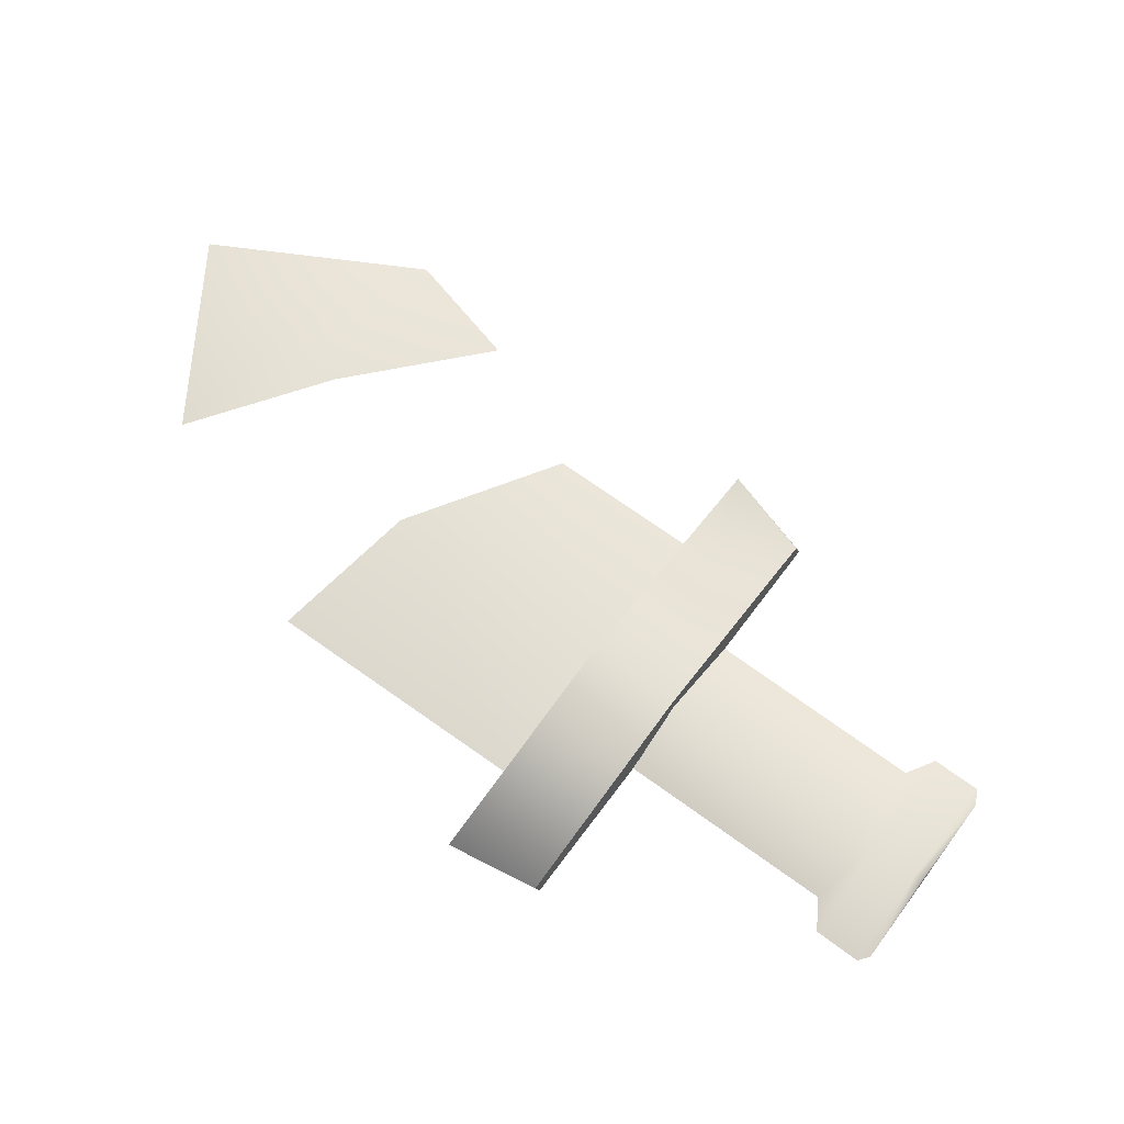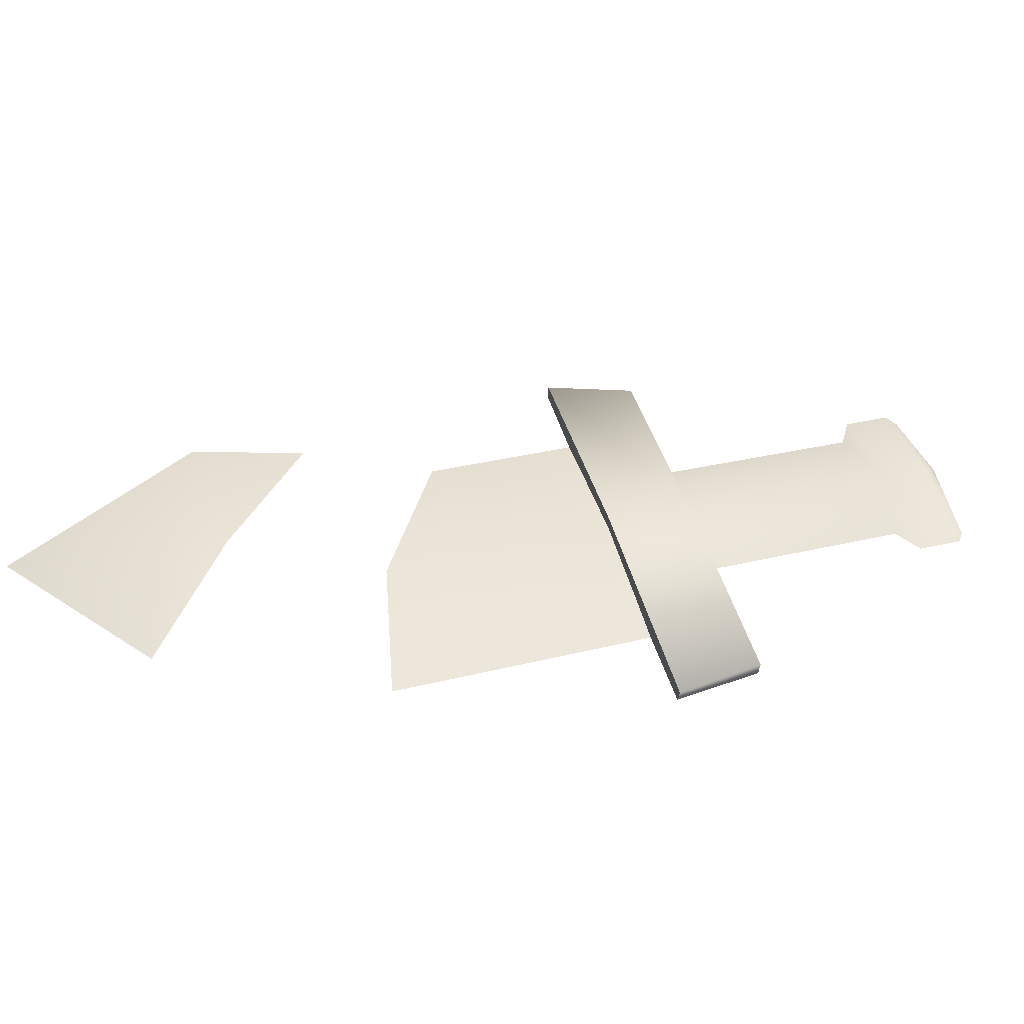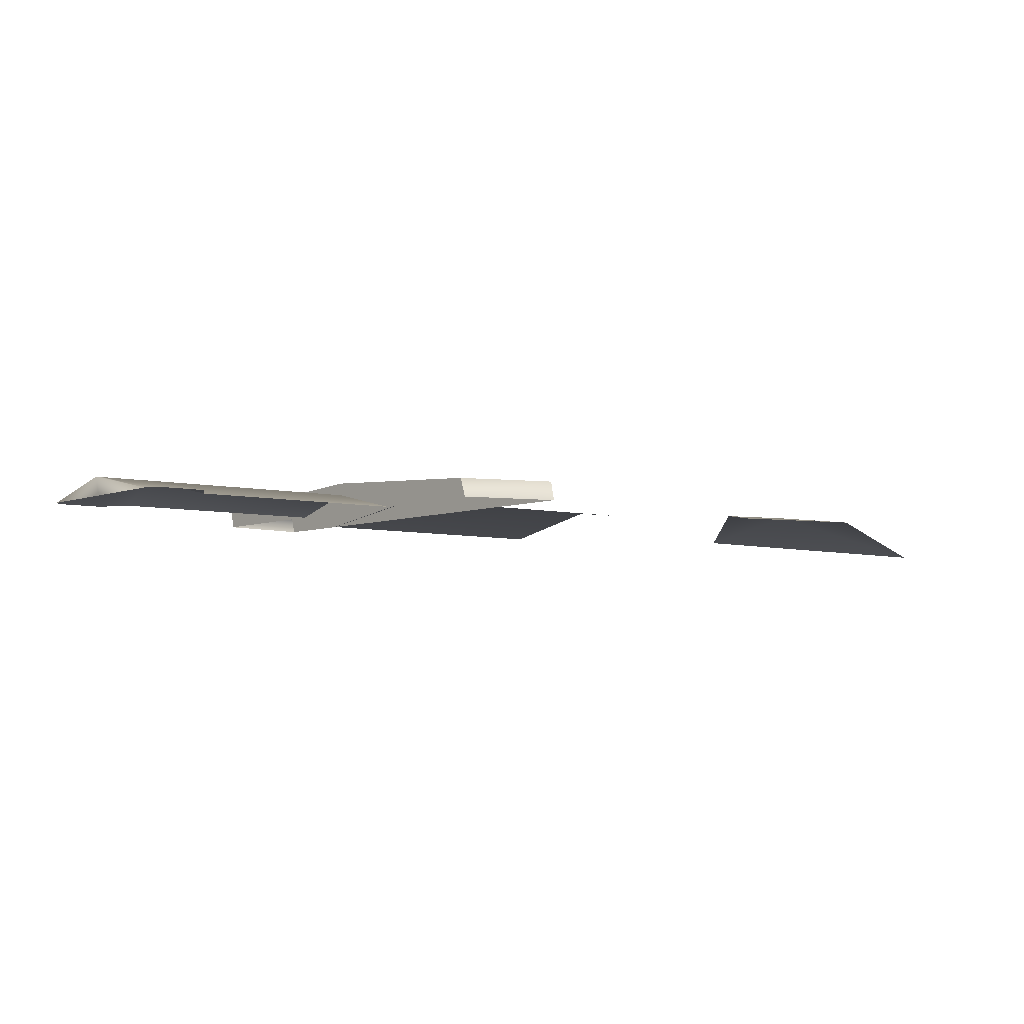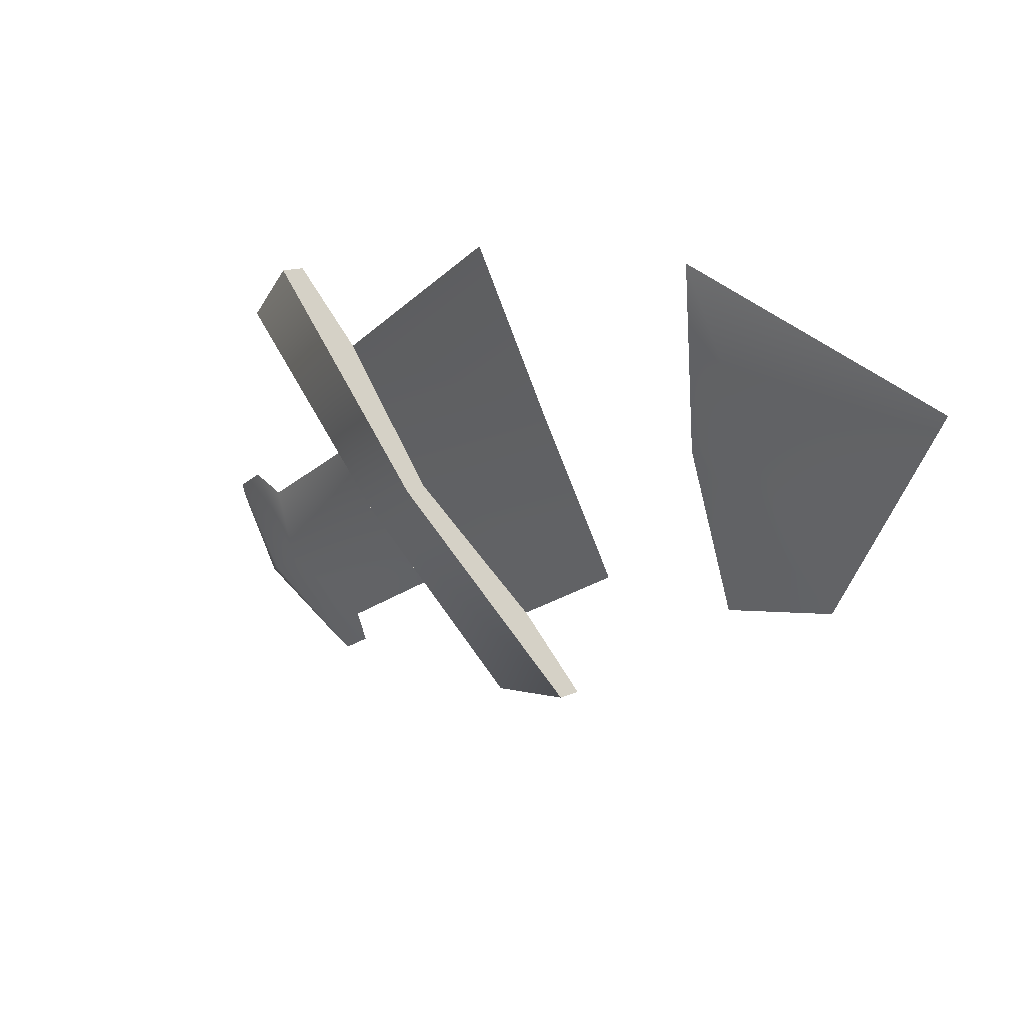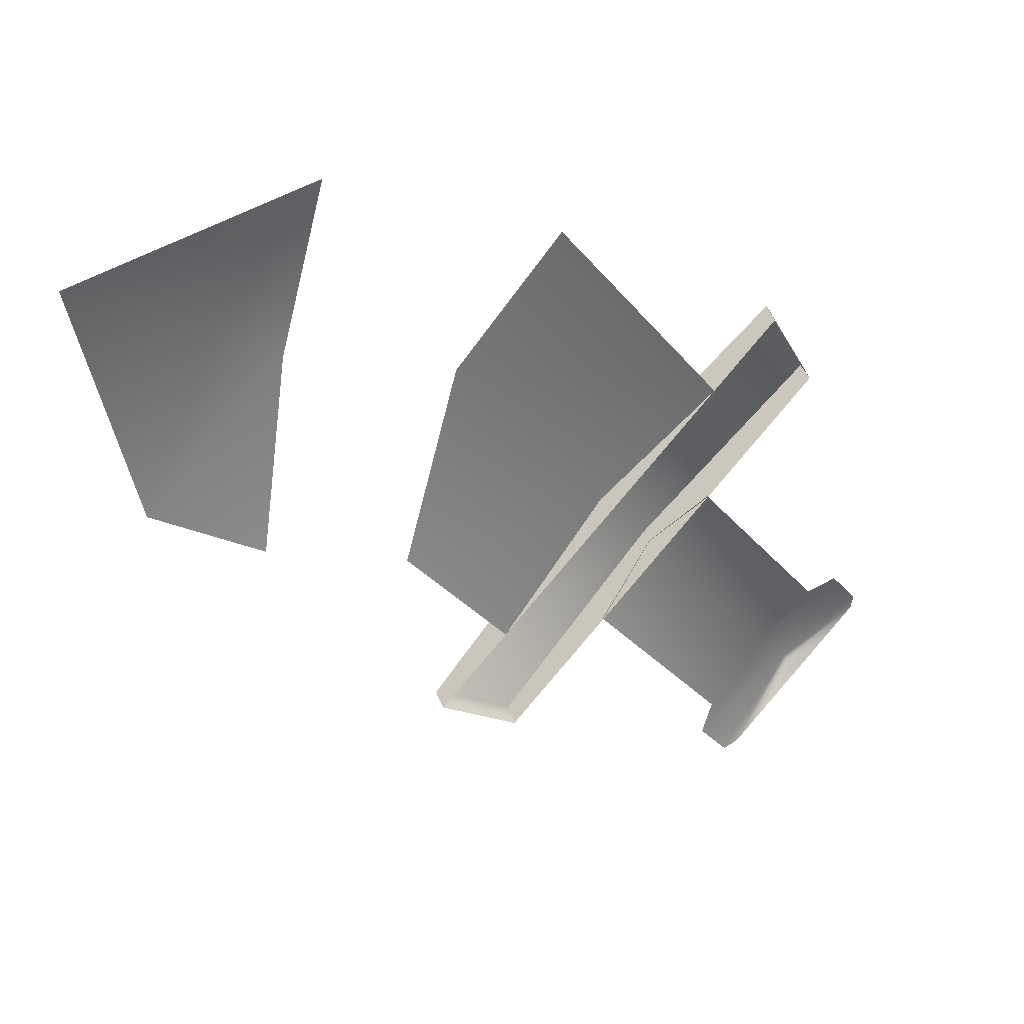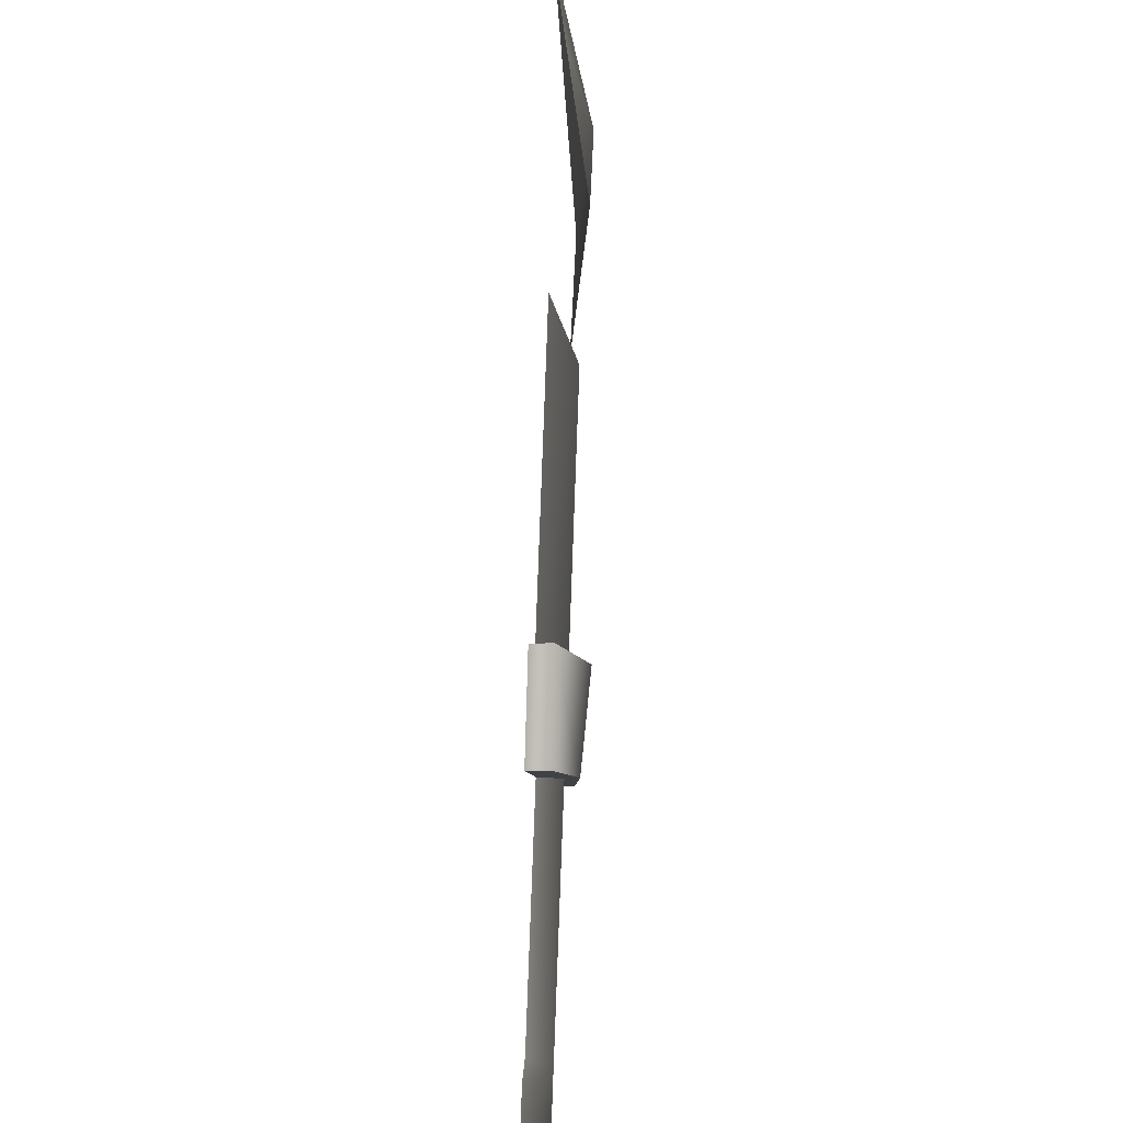
<metadata>
{"format":"obj","ext":"obj","renderer":"f3d","projection":"perspective","resolution":1024,"background":"white","views":[{"elev":64.7,"azim":86.8,"up":"+Y"},{"elev":44.6,"azim":35.3,"up":"+Y"},{"elev":-5.5,"azim":-168.4,"up":"+Y"},{"elev":43.9,"azim":-134.8,"up":"+Z"},{"elev":33.4,"azim":-32.5,"up":"+Z"},{"elev":33.3,"azim":93.3,"up":"+Z"}]}
</metadata>
<code>
g obj_outdoor_trace3
v 0.1421 0.016 -0.1188
v 0.2759 0.01597 -0.008281
v 0.2786 0.03077 -0.005257
v 0.1463 0.04067 -0.113
v 0.01551 0.01596 -0.2236
v 0.01979 0.03077 -0.2192
v 0.2424 0.03078 0.05556
v 0.2386 0.01599 0.05151
v 0.09651 0.01599 -0.06585
v 0.1006 0.04523 -0.0597
v -0.04283 0.03077 -0.1801
v -0.04556 0.01599 -0.1832
v 0.2759 0.01597 -0.008281
v 0.2386 0.01599 0.05151
v 0.2424 0.03078 0.05556
v 0.2786 0.03077 -0.005257
v 0.1874 0.01605 0.008307
v 0.0527 0.01613 0.1731
v -0.02158 0.0308 0.0837
v 0.1002 0.03074 -0.0632
v -0.07193 0.01609 -0.04446
v 0.008473 0.01605 -0.1395
v 0.284 0.01594 -0.2863
v 0.3379 0.01595 -0.2415
v 0.2875 0.03072 -0.2831
v 0.2836 0.03072 -0.2786
v 0.3399 0.01595 -0.2318
v 0.26 0.03072 -0.251
v 0.3174 0.01596 -0.2055
v 0.2918 0.01595 -0.2087
v 0.2514 0.03071 -0.2414
v 0.1446 0.03075 -0.1149
v 0.2514 0.03071 -0.2414
v 0.2918 0.01595 -0.2087
v 0.1856 0.01602 -0.0817
v -0.04283 0.03077 -0.1801
v -0.04556 0.01599 -0.1832
v 0.01551 0.01596 -0.2236
v 0.01979 0.03077 -0.2192
v 0.284 0.01594 -0.2863
v 0.2875 0.03072 -0.2831
v 0.2289 0.01593 -0.3322
v 0.2836 0.03072 -0.2786
v 0.2165 0.01594 -0.3348
v 0.1929 0.01594 -0.307
v 0.26 0.03072 -0.251
v 0.2011 0.01596 -0.2837
v 0.2514 0.03071 -0.2414
v 0.2011 0.01596 -0.2837
v 0.2514 0.03071 -0.2414
v 0.1446 0.03075 -0.1149
v 0.09336 0.01602 -0.1579
v 0.1463 0.04067 -0.113
v 0.2786 0.03077 -0.005257
v 0.2424 0.03078 0.05556
v 0.1006 0.04523 -0.0597
v -0.04283 0.03077 -0.1801
v 0.01979 0.03077 -0.2192
v -0.2586 0.01623 0.0577
v -0.1781 0.01619 0.001783
v -0.1499 0.03088 0.133
v -0.1963 0.0309 0.1659
v -0.3059 -0.001947 0.24
v -0.1233 0.01624 0.2567
g obj_outdoor_trace3_0
f 3 2 1
f 4 3 1
f 4 1 5
f 6 4 5
f 9 8 7
f 10 9 7
f 10 11 9
f 11 12 9
f 15 14 13
f 16 15 13
f 19 18 17
f 20 19 17
f 21 19 20
f 22 21 20
f 25 24 23
f 24 25 26
f 27 24 26
f 27 26 28
f 29 27 28
f 30 29 28
f 31 30 28
f 34 33 32
f 35 34 32
f 38 37 36
f 39 38 36
f 42 41 40
f 43 41 42
f 44 43 42
f 43 44 45
f 46 43 45
f 46 45 47
f 48 46 47
f 51 50 49
f 52 51 49
f 55 54 53
f 56 55 53
f 56 53 57
f 53 58 57
f 61 60 59
f 62 61 59
f 59 63 62
f 62 64 61
f 63 64 62

</code>
